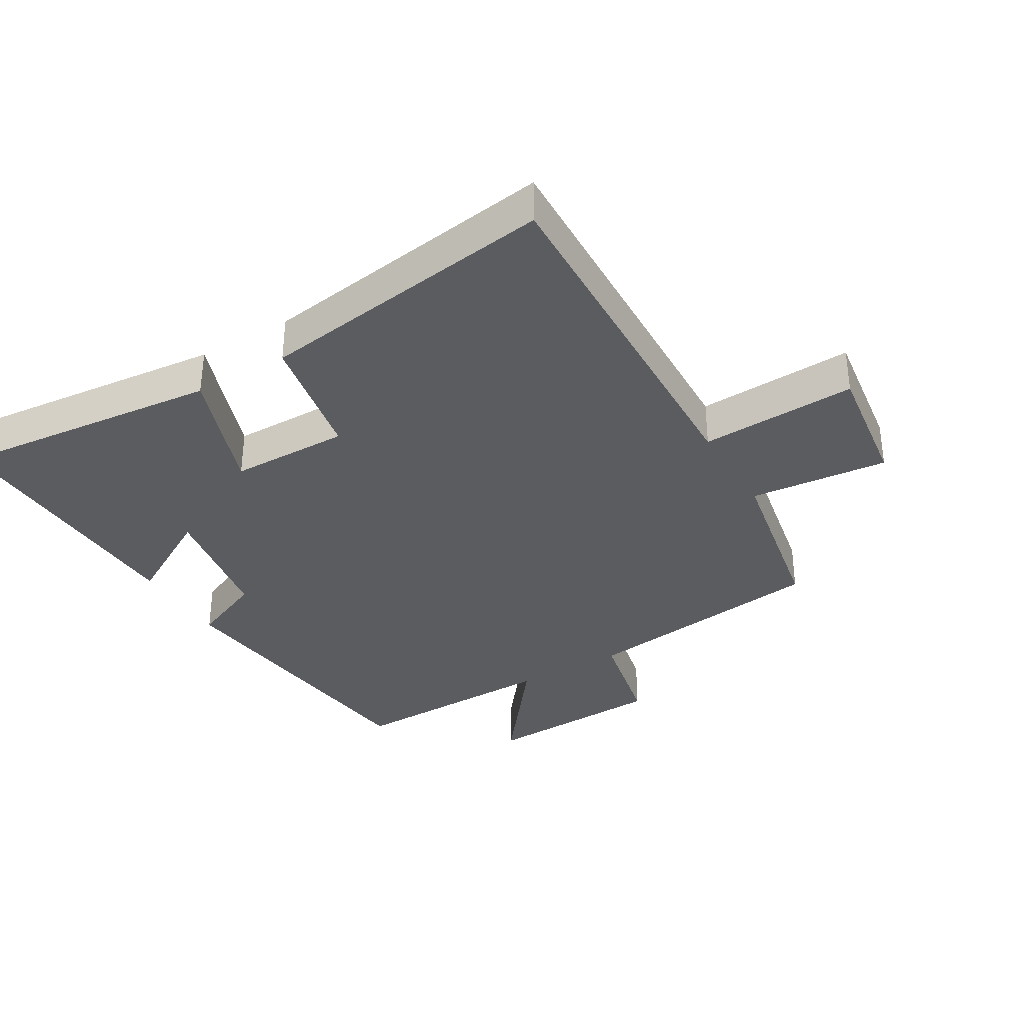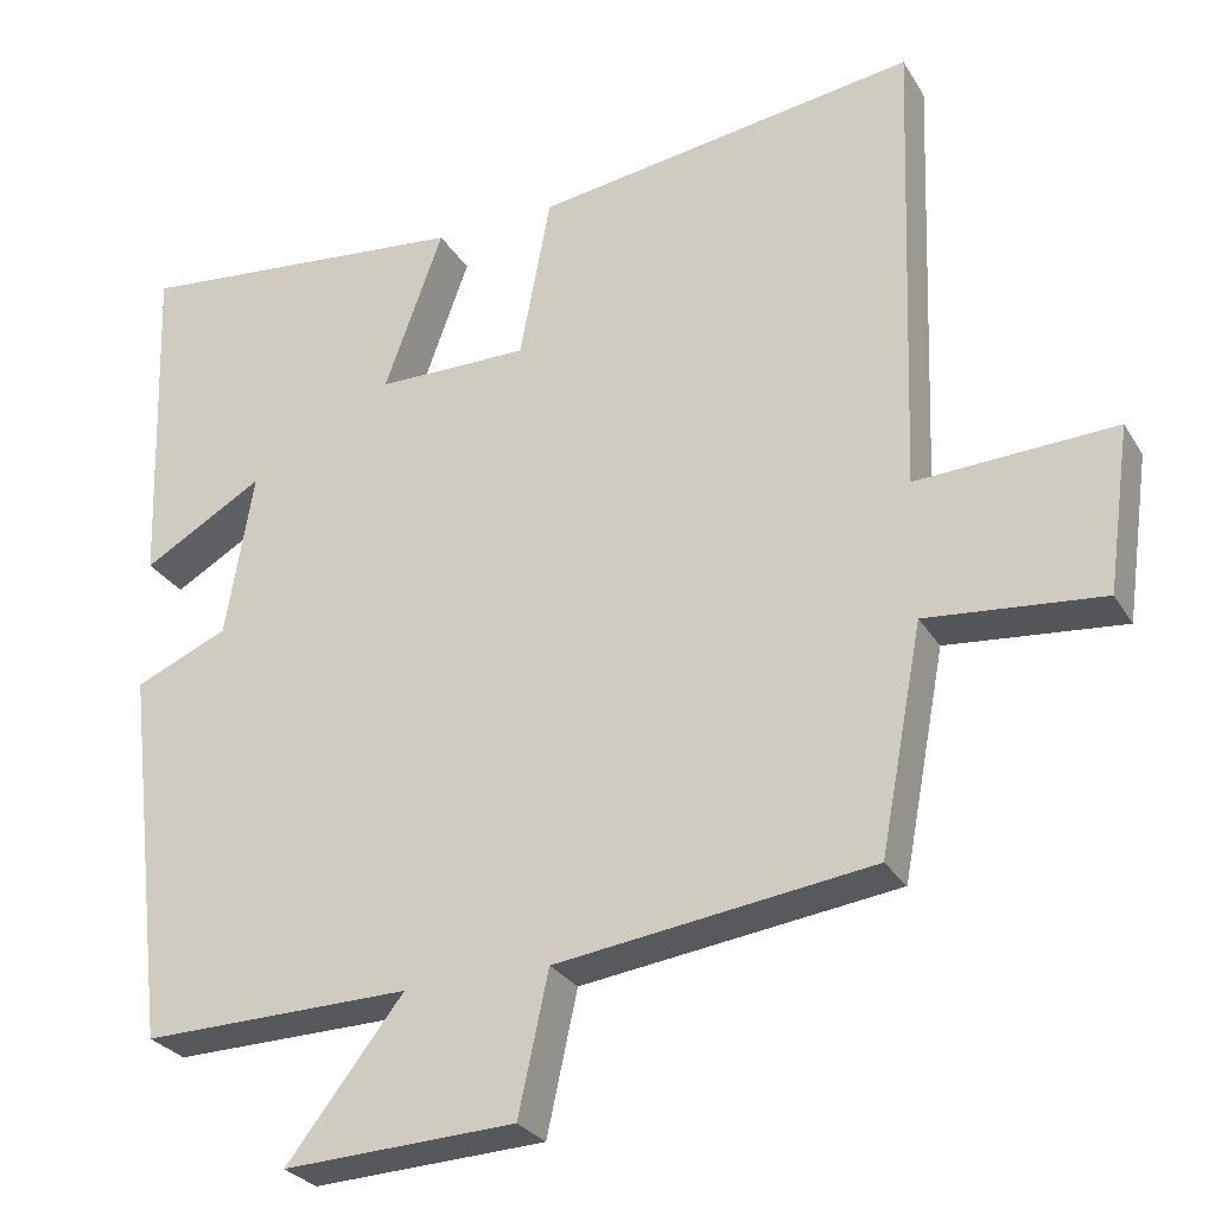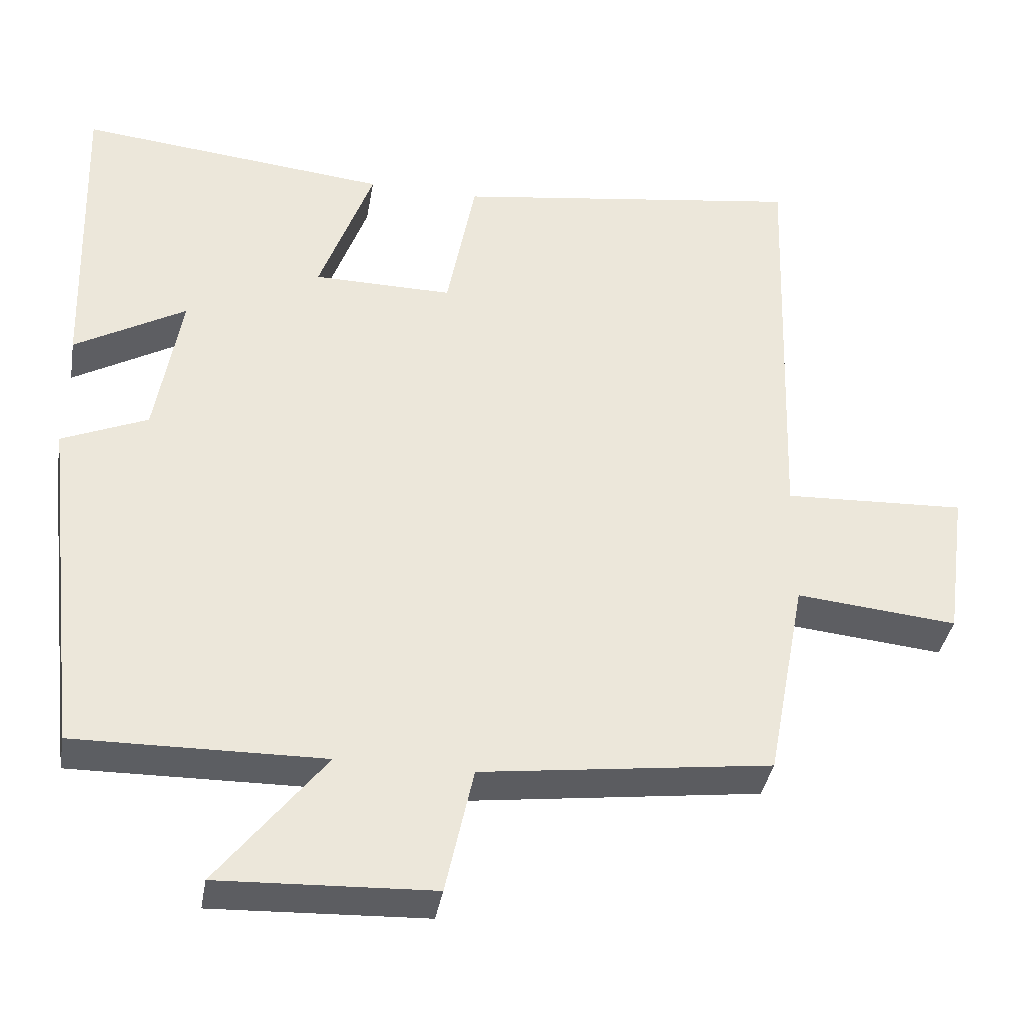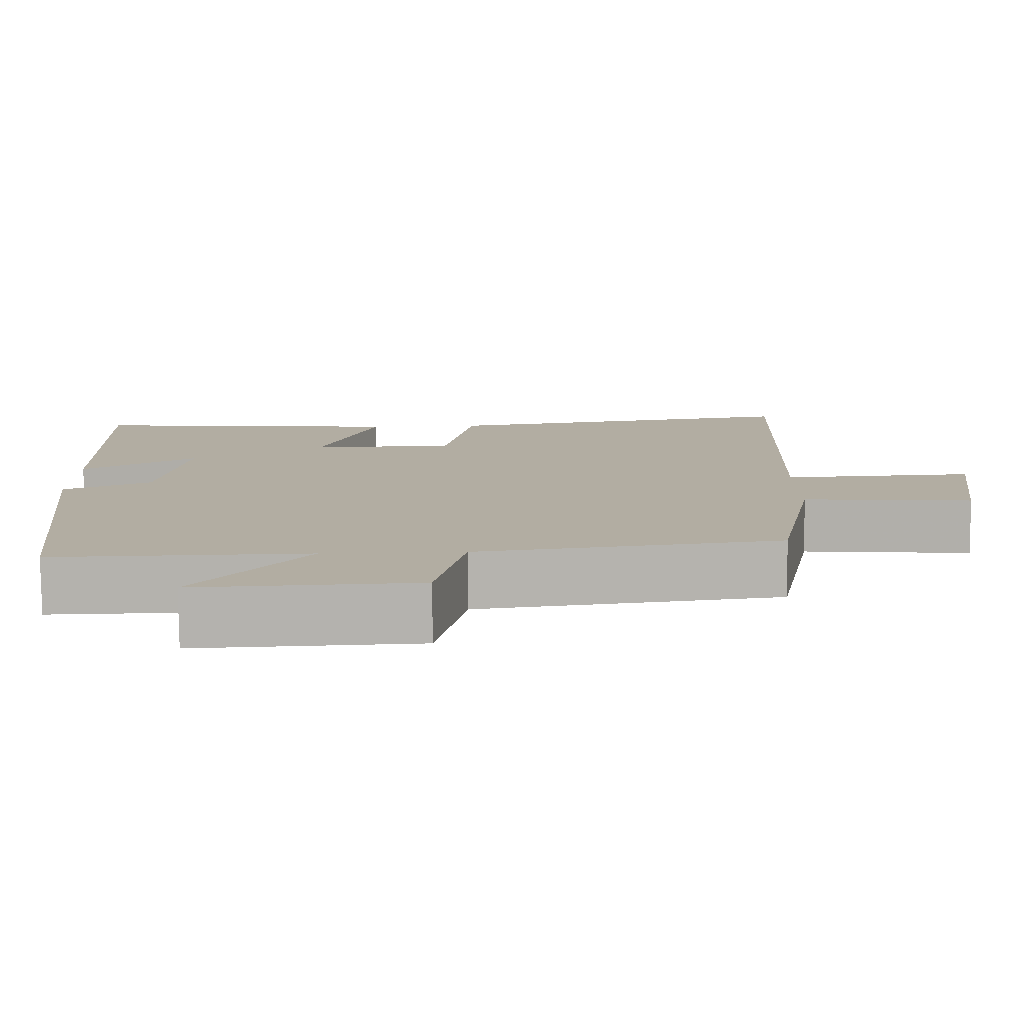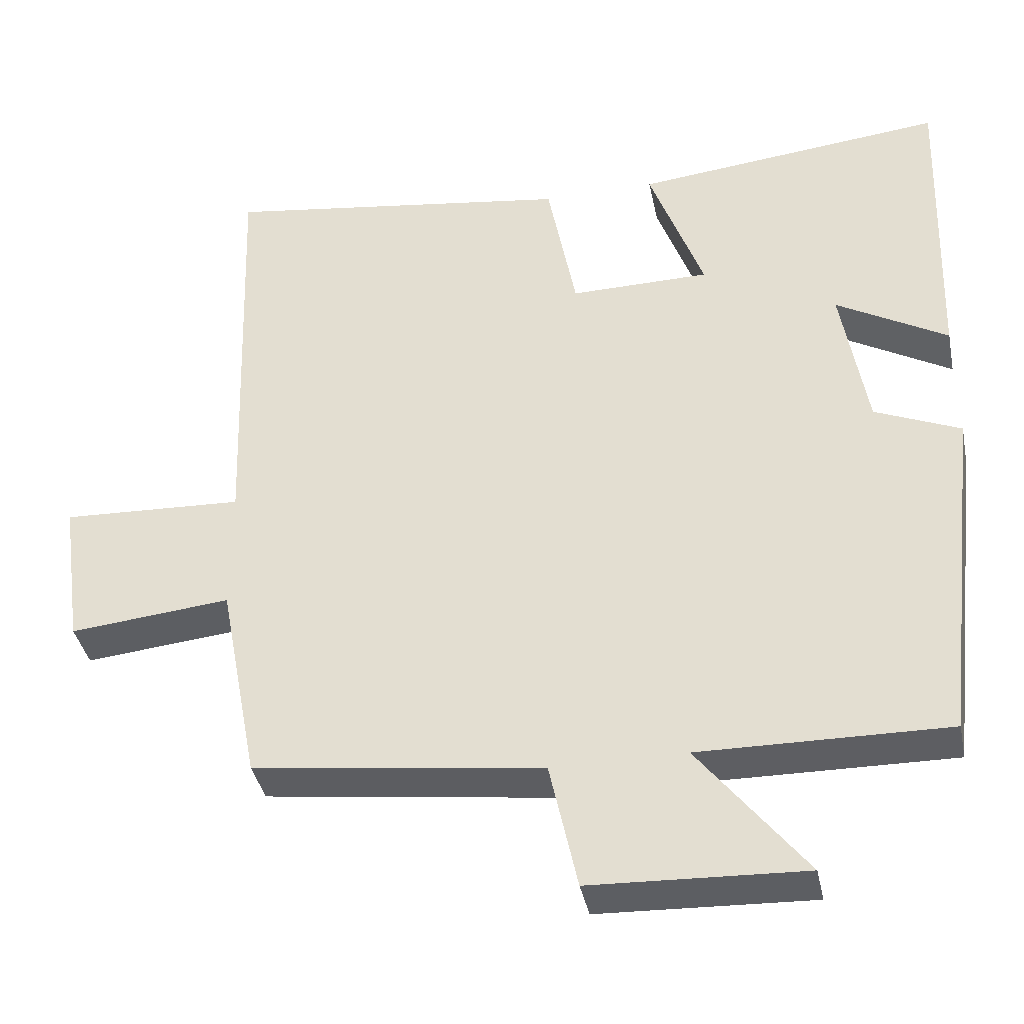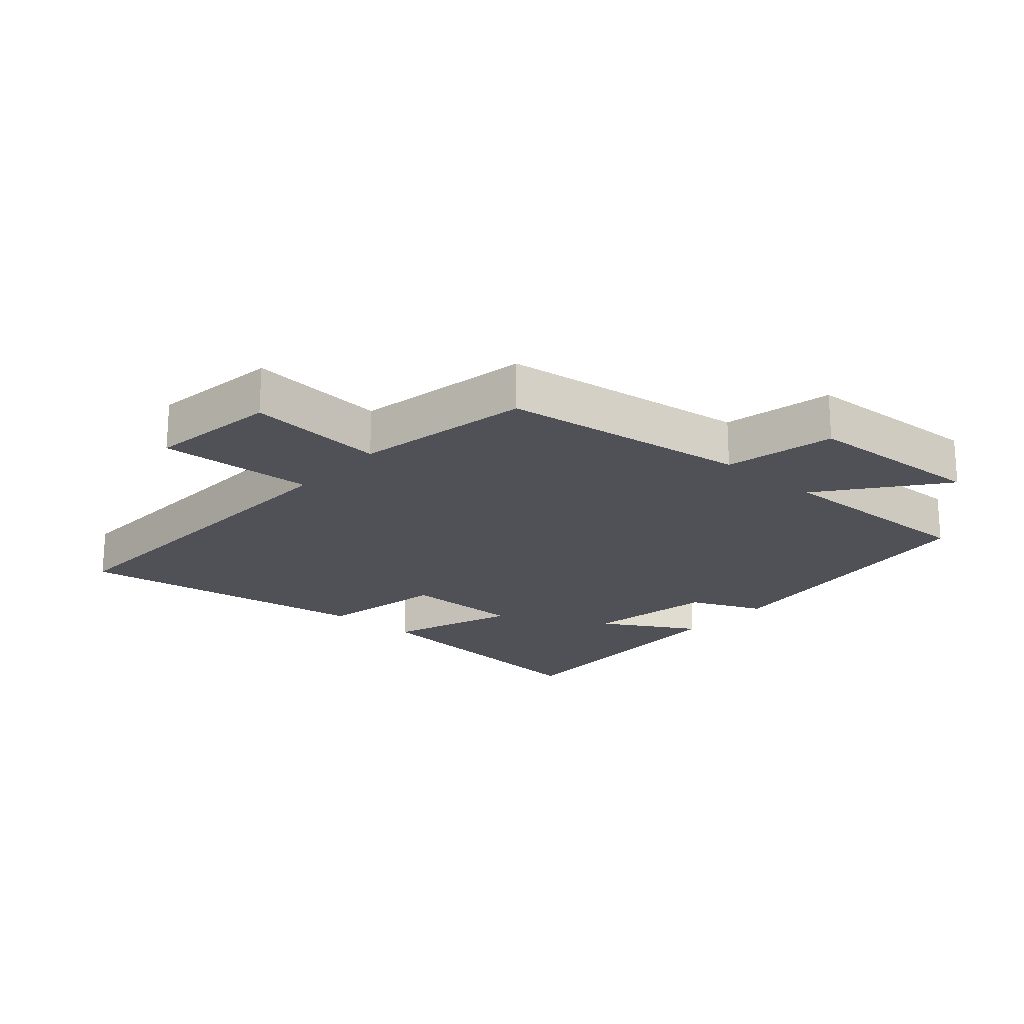
<metadata>
{"format":"obj","ext":"obj","renderer":"f3d","projection":"perspective","resolution":1024,"background":"white","views":[{"elev":-34.8,"azim":30.7,"up":"+Y"},{"elev":-28.0,"azim":25.3,"up":"+Z"},{"elev":-37.7,"azim":-9.7,"up":"+Z"},{"elev":-79.4,"azim":0.6,"up":"+Z"},{"elev":-38.5,"azim":-168.5,"up":"+Z"},{"elev":-20.5,"azim":138.9,"up":"+Y"}]}
</metadata>
<code>
v 0.52 0.07 0.567
v 0.5 0.07 -0.006
v 0.743 0.07 0.005
v 0.715 0.07 -0.197
v 0.5 0.07 -0.176
v 0.448 0.07 -0.45
v 0.062 0.07 -0.5
v 0.025 0.07 -0.671
v -0.259 0.07 -0.683
v -0.116 0.07 -0.5
v -0.446 0.07 -0.505
v -0.5 0.07 -0.042
v -0.386 0.07 0.007
v -0.352 0.07 0.209
v -0.5 0.07 0.124
v -0.514 0.07 0.543
v -0.1 0.07 0.5
v -0.172 0.07 0.302
v 0.014 0.07 0.3
v 0.052 0.07 0.5
v 0.52 0 0.567
v 0.5 0 -0.006
v 0.743 0 0.005
v 0.715 0 -0.197
v 0.5 0 -0.176
v 0.448 0 -0.45
v 0.062 0 -0.5
v 0.025 0 -0.671
v -0.259 0 -0.683
v -0.116 0 -0.5
v -0.446 0 -0.505
v -0.5 0 -0.042
v -0.386 0 0.007
v -0.352 0 0.209
v -0.5 0 0.124
v -0.514 0 0.543
v -0.1 0 0.5
v -0.172 0 0.302
v 0.014 0 0.3
v 0.052 0 0.5
f 19 20 1 2
f 18 19 2
f 16 17 18
f 14 15 16
f 14 16 18
f 13 14 18 2
f 10 11 12 13
f 7 8 9 10
f 5 6 7 10
f 5 10 13 2
f 2 3 4 5
f 22 21 40 39
f 22 39 38
f 38 37 36
f 36 35 34
f 38 36 34
f 22 38 34 33
f 33 32 31 30
f 30 29 28 27
f 30 27 26 25
f 22 33 30 25
f 25 24 23 22
f 1 21 22 2
f 2 22 23 3
f 3 23 24 4
f 4 24 25 5
f 5 25 26 6
f 6 26 27 7
f 7 27 28 8
f 8 28 29 9
f 9 29 30 10
f 10 30 31 11
f 11 31 32 12
f 12 32 33 13
f 13 33 34 14
f 14 34 35 15
f 15 35 36 16
f 16 36 37 17
f 17 37 38 18
f 18 38 39 19
f 19 39 40 20
f 20 40 21 1

</code>
